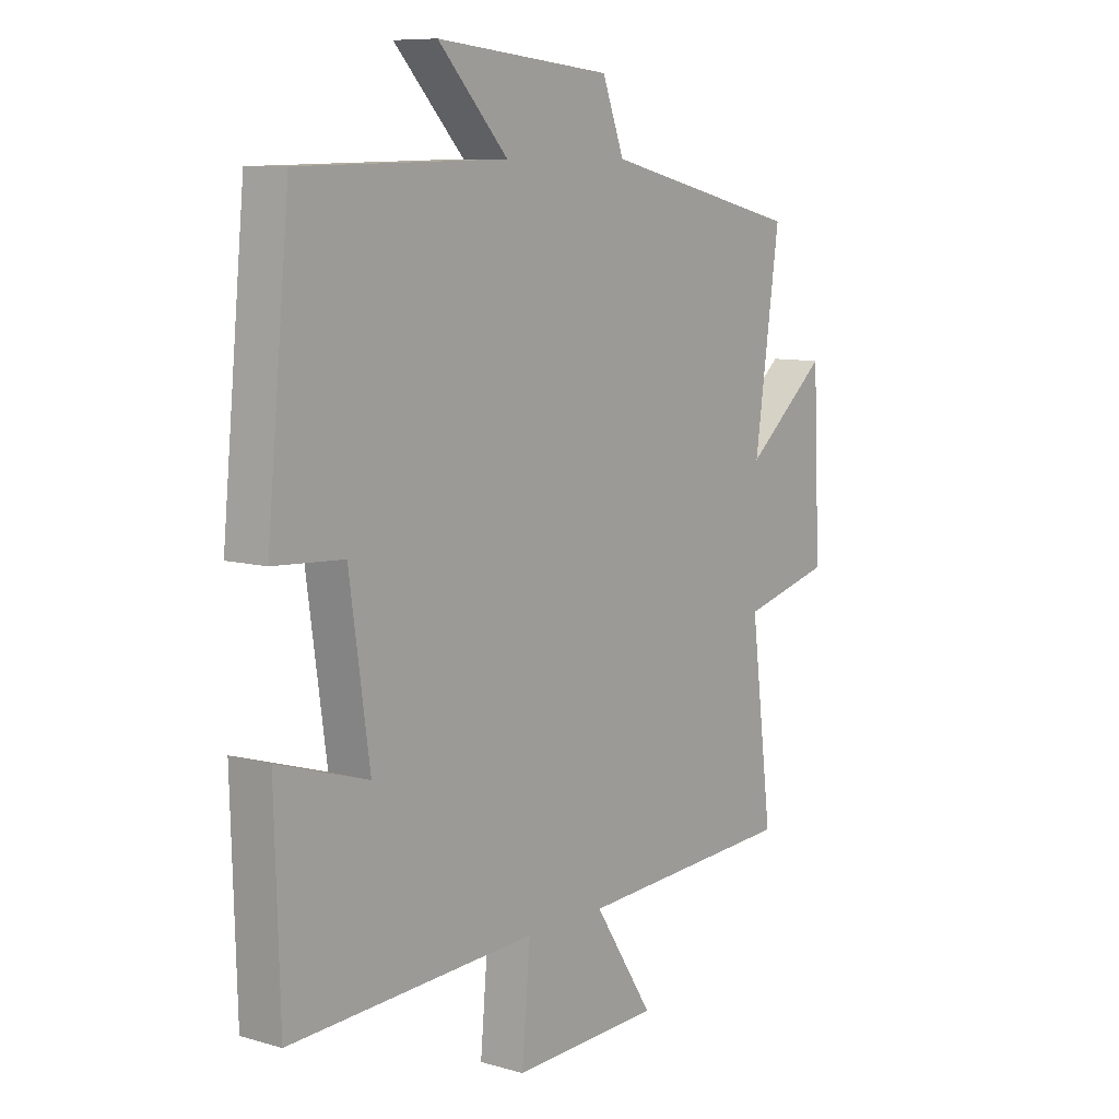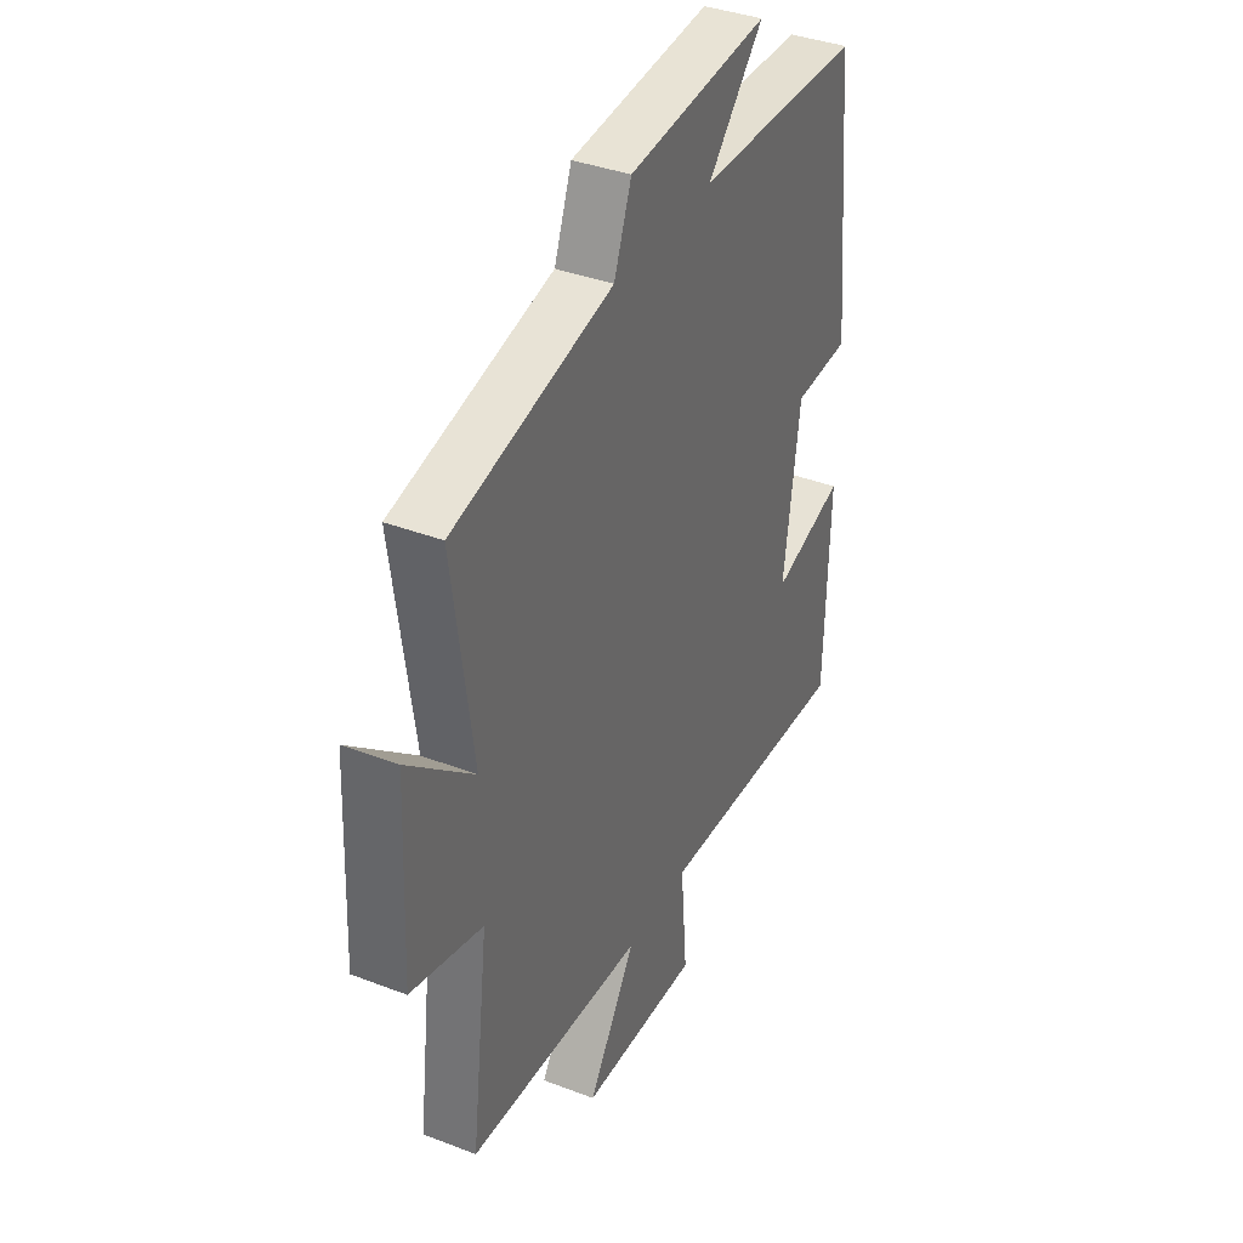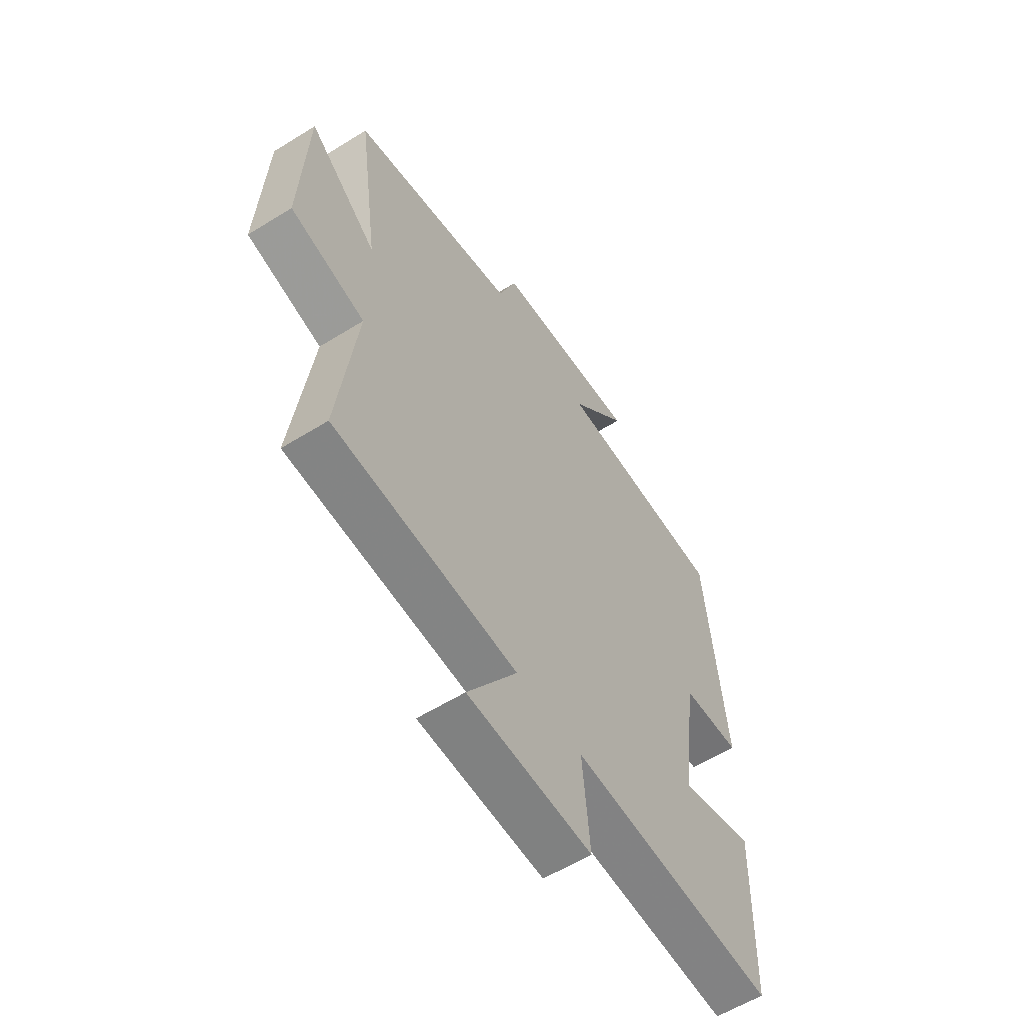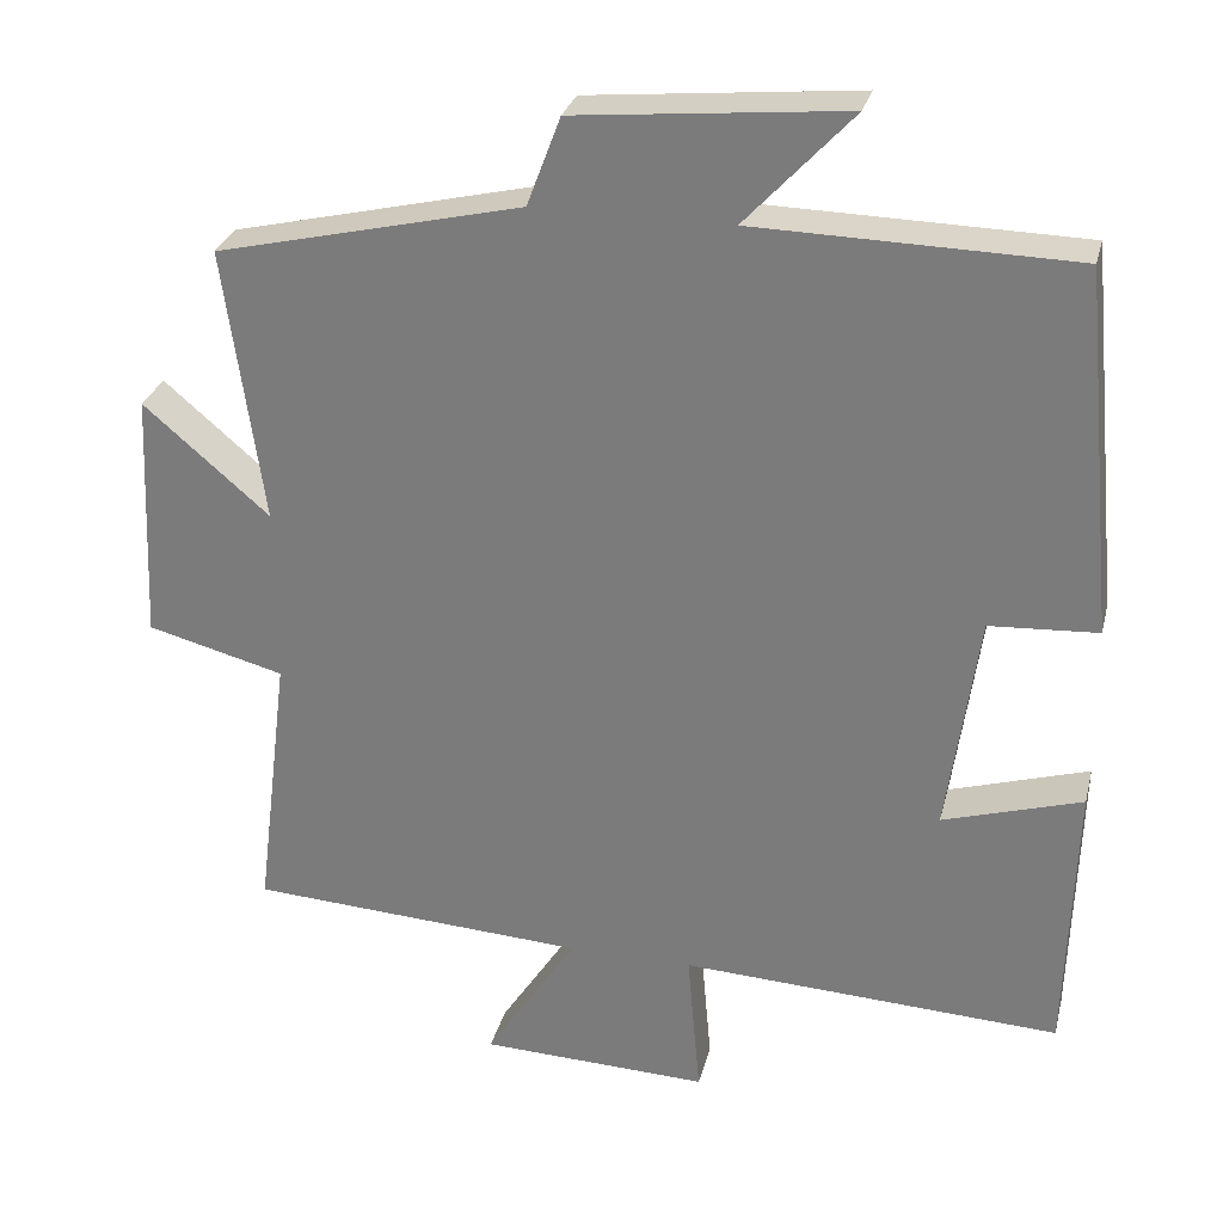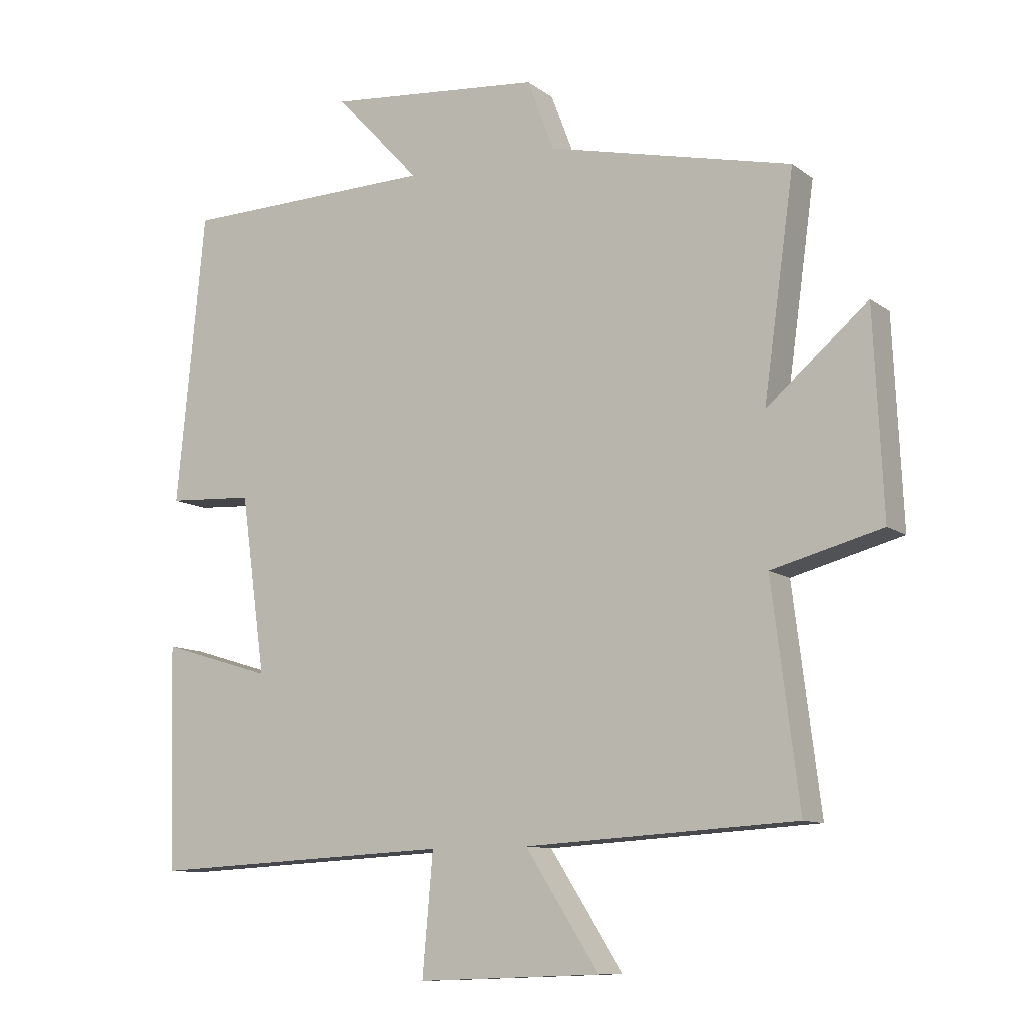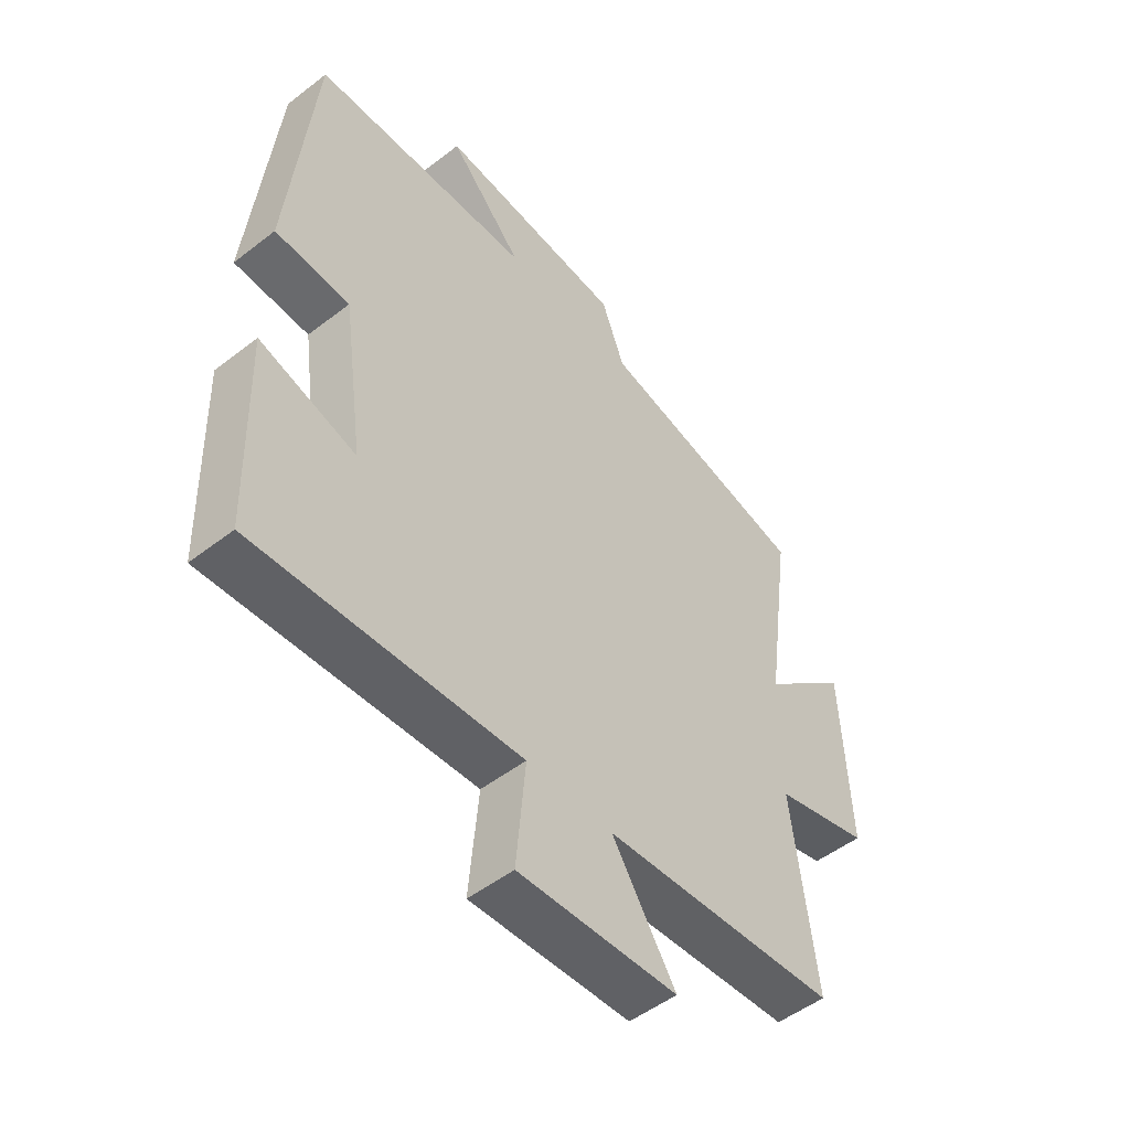
<metadata>
{"format":"obj","ext":"obj","renderer":"f3d","projection":"perspective","resolution":1024,"background":"white","views":[{"elev":8.8,"azim":-52.4,"up":"+Z"},{"elev":37.7,"azim":116.1,"up":"+Z"},{"elev":-58.7,"azim":122.7,"up":"+Z"},{"elev":28.9,"azim":-166.3,"up":"+Z"},{"elev":-10.5,"azim":30.4,"up":"+Z"},{"elev":-50.6,"azim":-49.7,"up":"+Z"}]}
</metadata>
<code>
v -0.457 0.07 0.492
v -0.067 0.07 0.5
v -0.198 0.07 0.641
v 0.132 0.07 0.609
v 0.173 0.07 0.5
v 0.547 0.07 0.412
v 0.5 0.07 0.075
v 0.654 0.07 0.207
v 0.668 0.07 -0.101
v 0.5 0.07 -0.145
v 0.541 0.07 -0.476
v 0.127 0.07 -0.5
v 0.239 0.07 -0.673
v -0.041 0.07 -0.683
v -0.025 0.07 -0.5
v -0.49 0.07 -0.523
v -0.5 0.07 -0.182
v -0.33 0.07 -0.234
v -0.368 0.07 0.038
v -0.5 0.07 0.046
v -0.457 0 0.492
v -0.067 0 0.5
v -0.198 0 0.641
v 0.132 0 0.609
v 0.173 0 0.5
v 0.547 0 0.412
v 0.5 0 0.075
v 0.654 0 0.207
v 0.668 0 -0.101
v 0.5 0 -0.145
v 0.541 0 -0.476
v 0.127 0 -0.5
v 0.239 0 -0.673
v -0.041 0 -0.683
v -0.025 0 -0.5
v -0.49 0 -0.523
v -0.5 0 -0.182
v -0.33 0 -0.234
v -0.368 0 0.038
v -0.5 0 0.046
f 19 20 1 2
f 18 19 2
f 15 16 17 18
f 15 18 2
f 12 13 14 15
f 12 15 2
f 11 12 2
f 10 11 2
f 7 8 9 10
f 7 10 2
f 5 6 7 2
f 2 3 4 5
f 22 21 40 39
f 22 39 38
f 38 37 36 35
f 22 38 35
f 35 34 33 32
f 22 35 32
f 22 32 31
f 22 31 30
f 30 29 28 27
f 22 30 27
f 22 27 26 25
f 25 24 23 22
f 1 21 22 2
f 2 22 23 3
f 3 23 24 4
f 4 24 25 5
f 5 25 26 6
f 6 26 27 7
f 7 27 28 8
f 8 28 29 9
f 9 29 30 10
f 10 30 31 11
f 11 31 32 12
f 12 32 33 13
f 13 33 34 14
f 14 34 35 15
f 15 35 36 16
f 16 36 37 17
f 17 37 38 18
f 18 38 39 19
f 19 39 40 20
f 20 40 21 1

</code>
